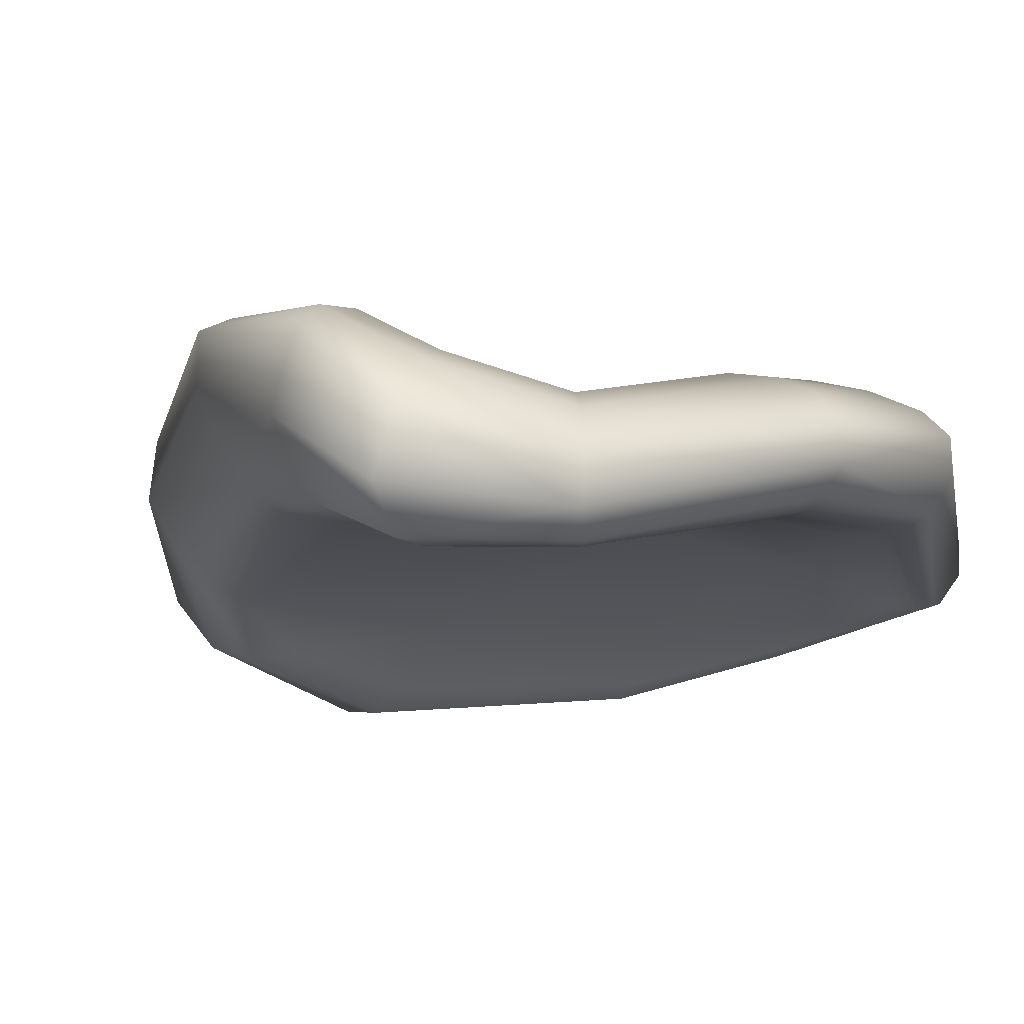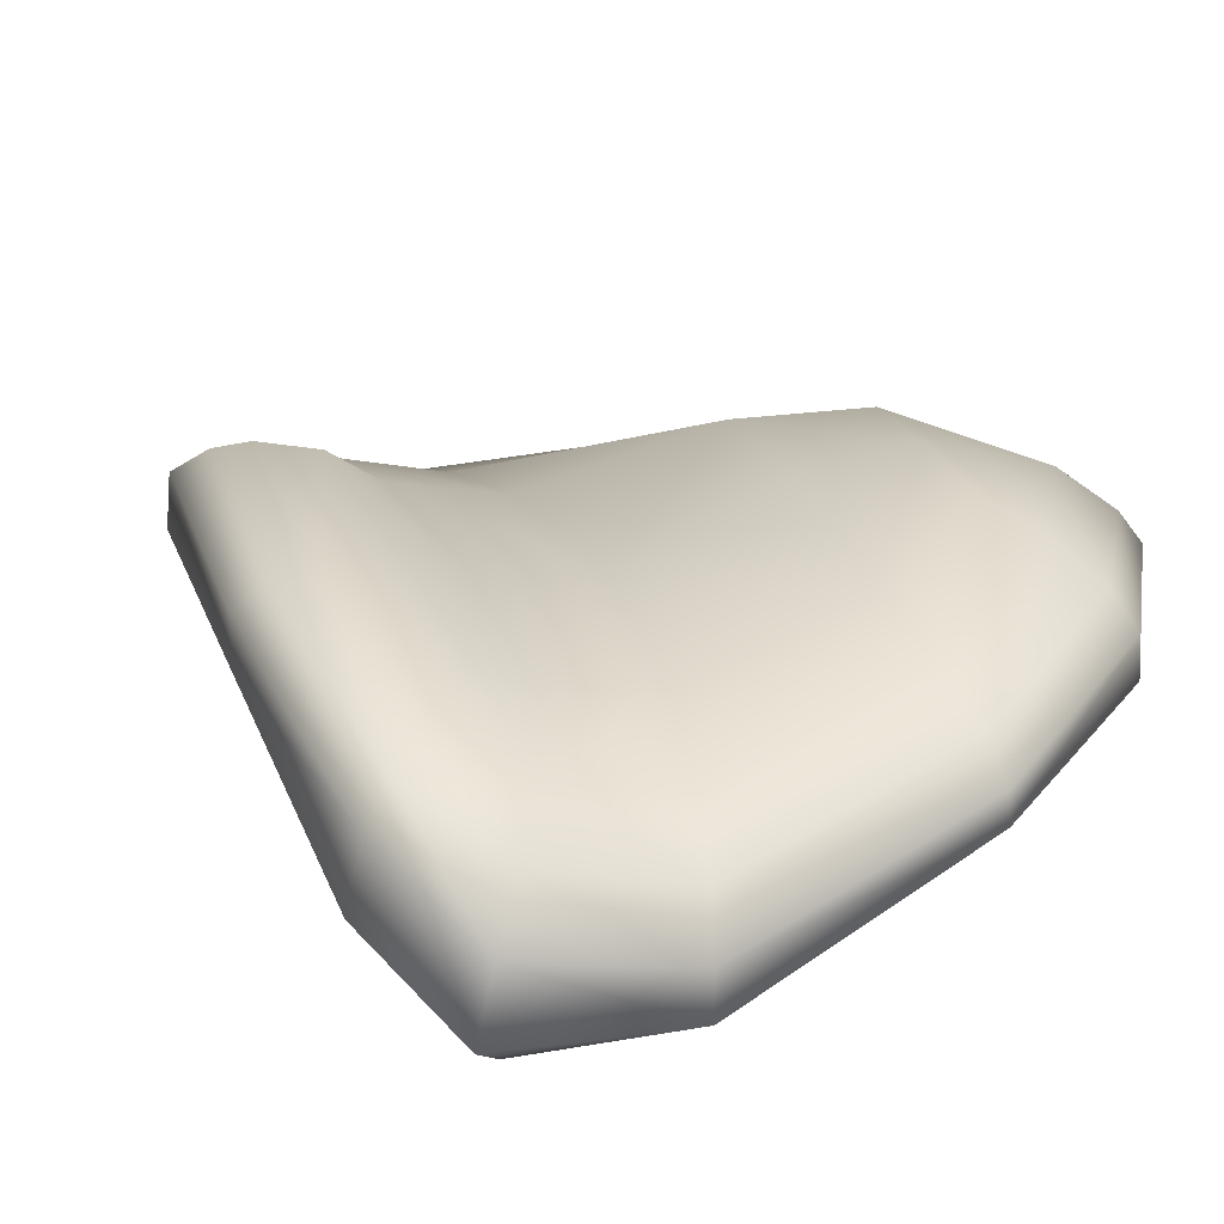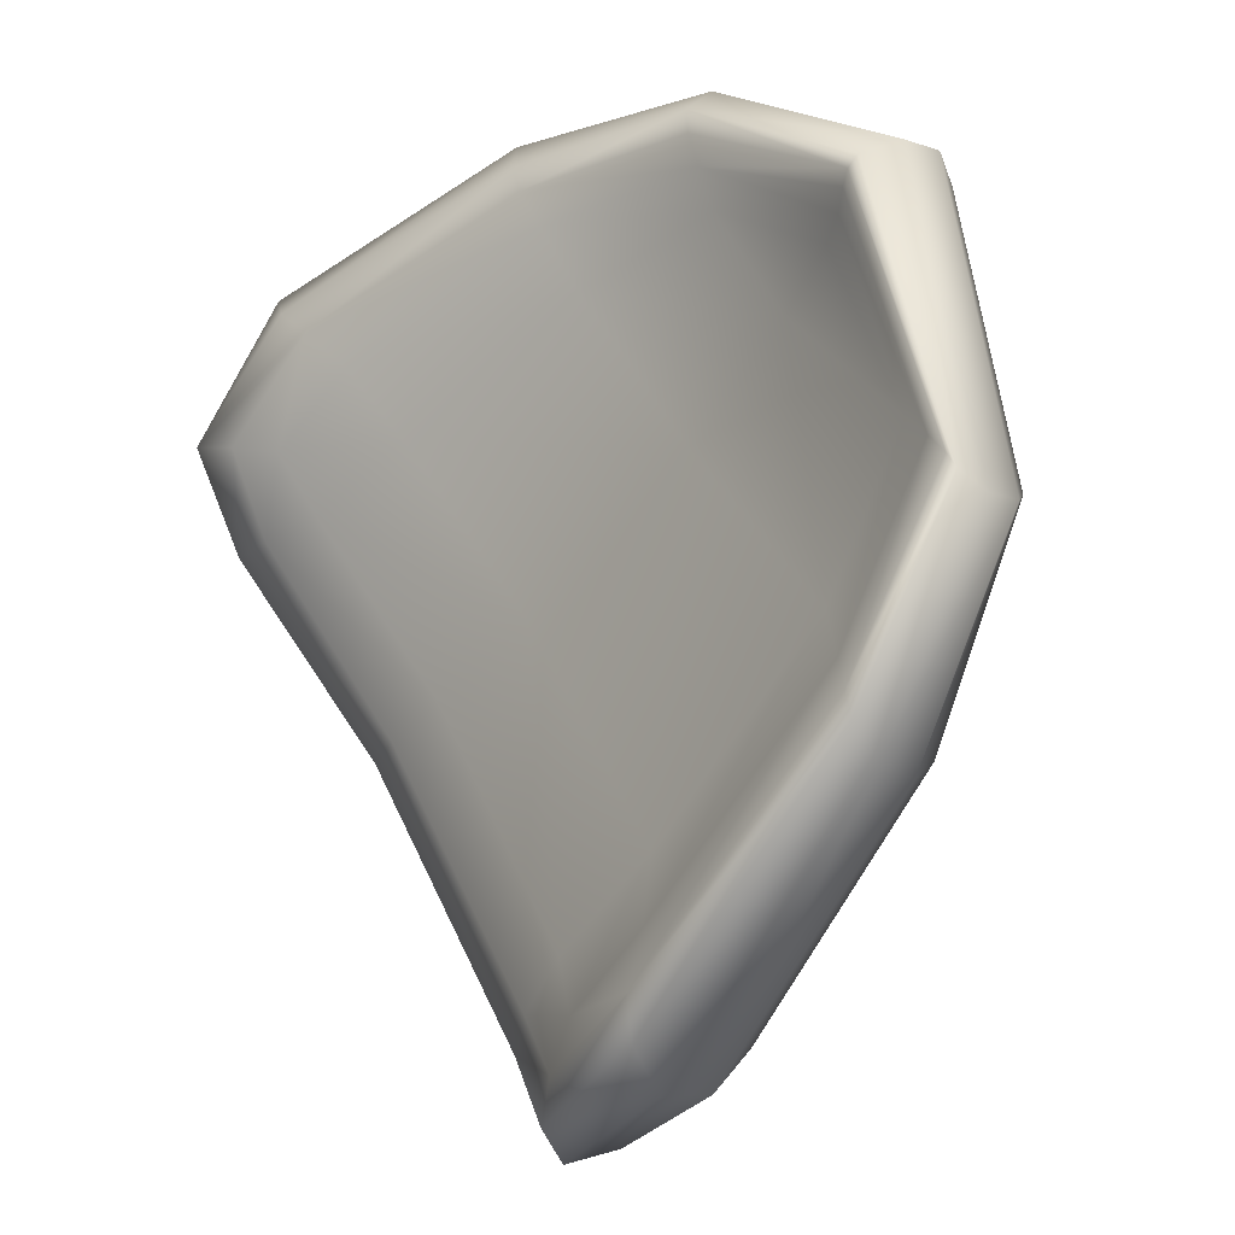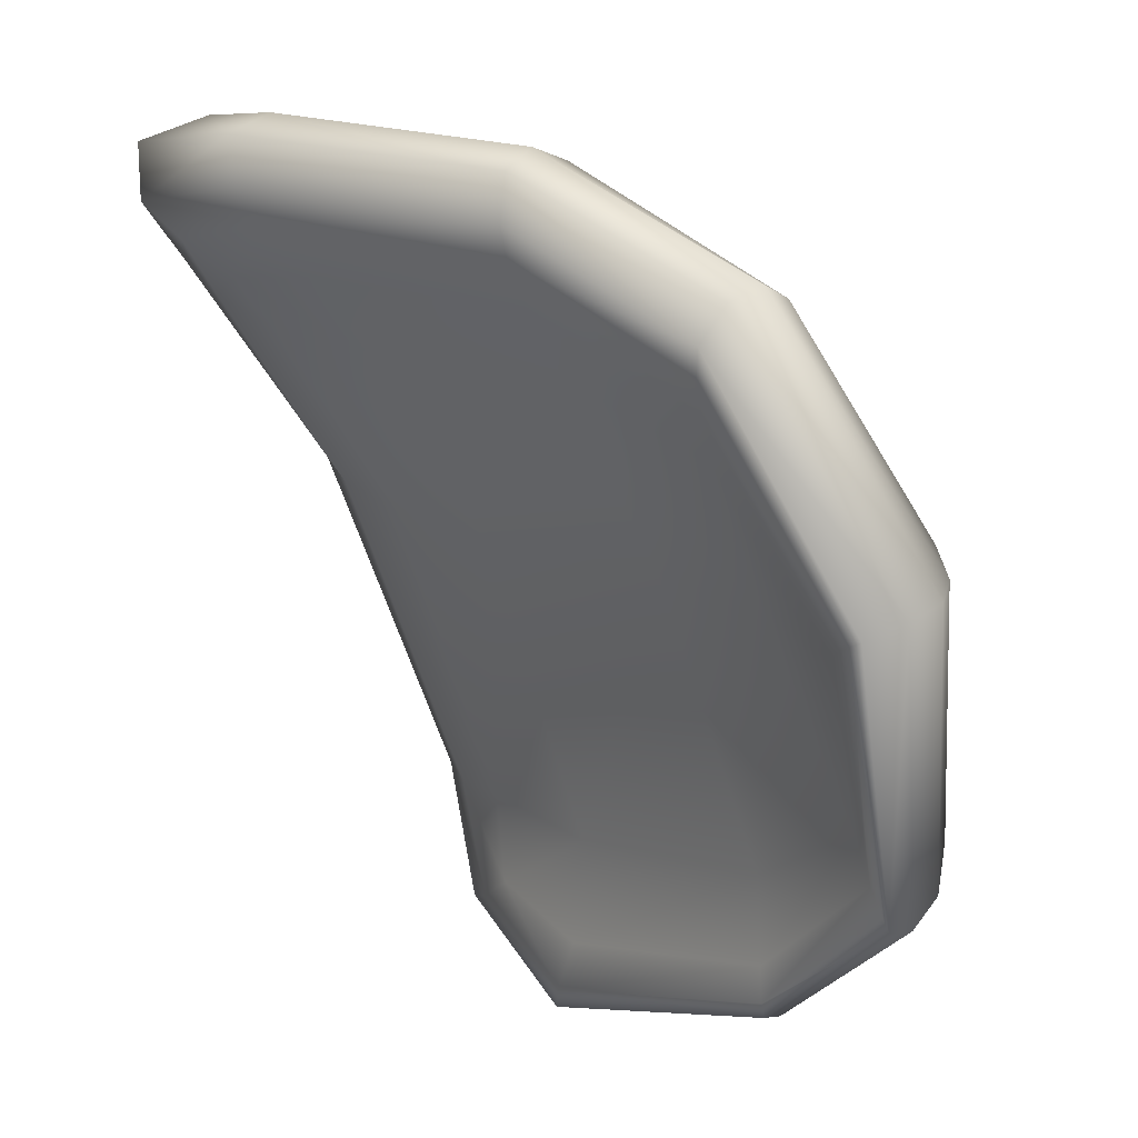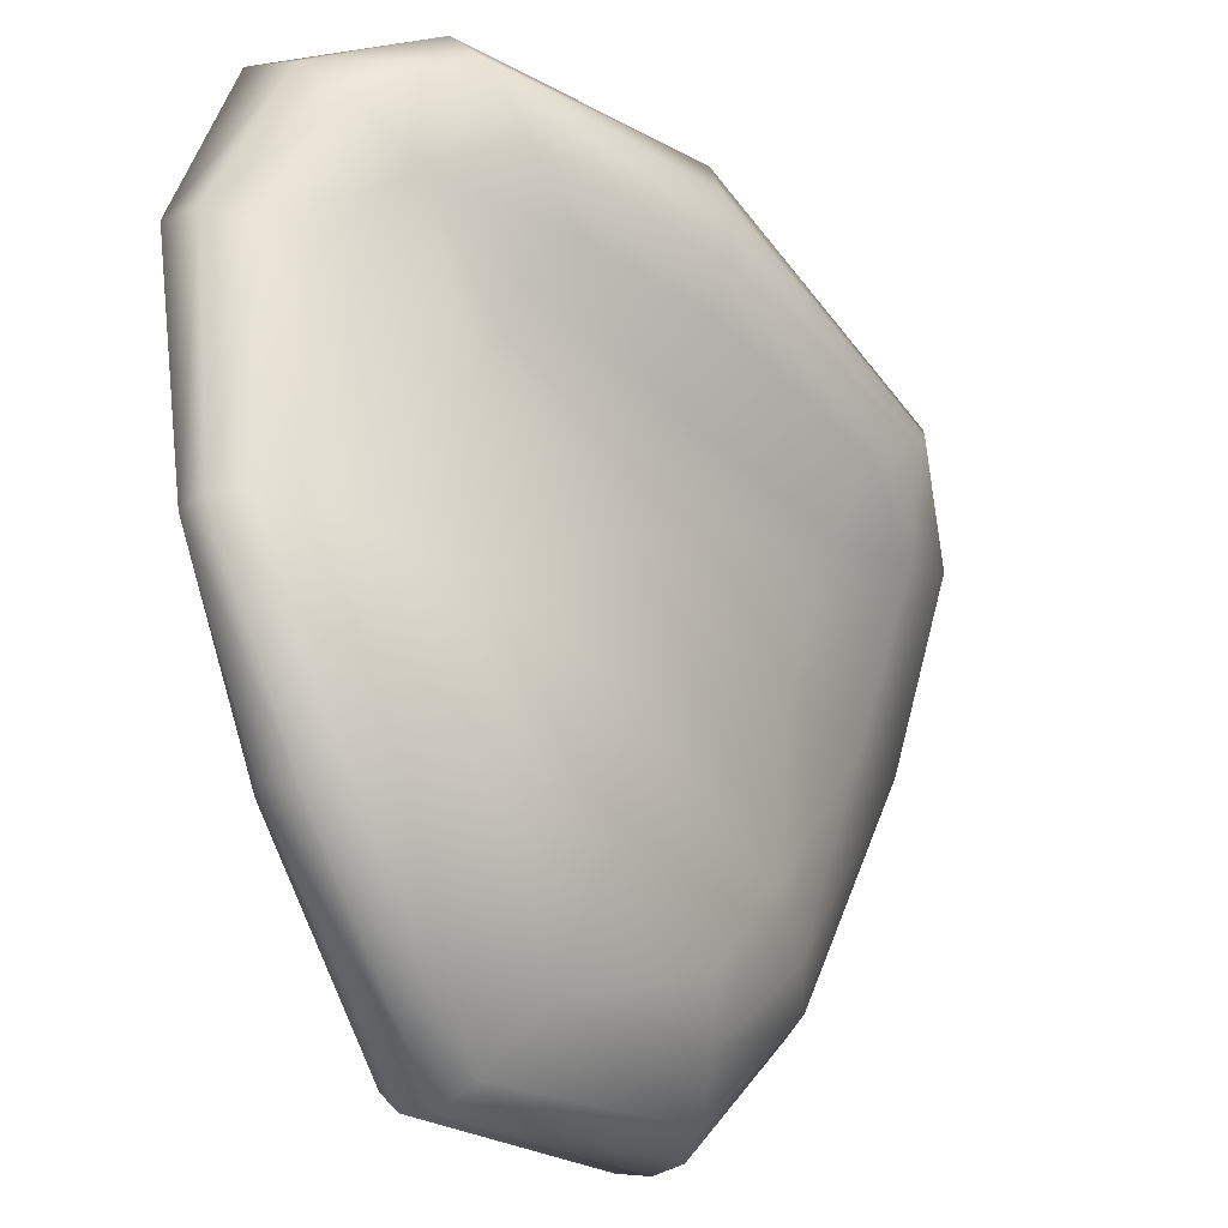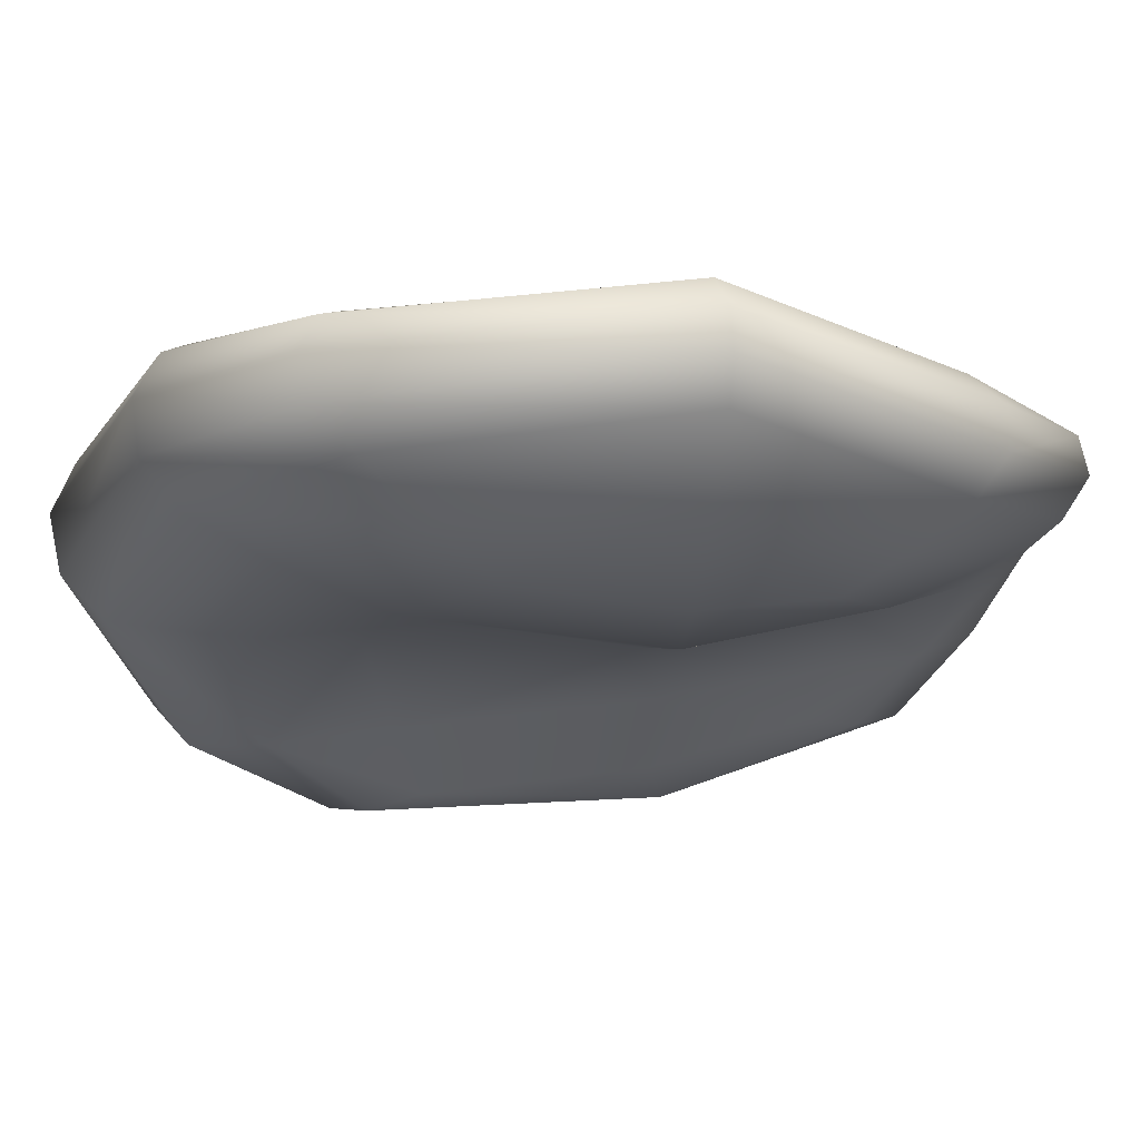
<metadata>
{"format":"obj","ext":"obj","renderer":"f3d","projection":"perspective","resolution":1024,"background":"white","views":[{"elev":41.5,"azim":-138.5,"up":"+Z"},{"elev":79.0,"azim":-140.8,"up":"+Z"},{"elev":-72.9,"azim":-72.5,"up":"+Z"},{"elev":-10.5,"azim":-78.5,"up":"+Z"},{"elev":41.7,"azim":-24.5,"up":"+Z"},{"elev":-69.0,"azim":-128.2,"up":"+Y"}]}
</metadata>
<code>
g Petal11
v -0.002321 -0.02707 -0.06134
v -0.02243 -0.04548 -0.05116
v -0.02079 -0.04617 -0.05304
v -0.05101 -0.04468 -0.02056
v 0.0003308 -0.02706 -0.06318
v 0.006555 -0.02848 -0.06278
v 0.02631 0.006984 -0.05824
v 0.03169 0.008305 -0.06058
v 0.04718 0.02474 -0.04261
v 0.0406 0.02146 -0.04311
v 0.03969 0.007266 -0.05926
v -0.05222 -0.04638 -0.0202
v -0.0585 -0.02781 0.01566
v -0.05595 -0.02718 0.01238
v -0.05292 -0.002853 0.02937
v -0.05185 -0.05211 -0.01796
v -0.01679 -0.04885 -0.0526
v -0.05564 -0.002461 0.03358
v -0.05727 -0.003481 0.04001
v -0.04139 0.03307 0.04007
v -0.05905 -0.0316 0.02085
v -0.04875 -0.05598 -0.01507
v -0.0442 0.03614 0.04482
v -0.02862 0.05506 0.04899
v -0.02825 0.04897 0.04302
v -0.01364 -0.05203 -0.04788
v -0.05547 -0.03571 0.02387
v -0.04495 0.03706 0.05192
v -0.04336 -0.05647 -0.0113
v 0.01146 -0.03158 -0.05795
v -0.01203 -0.05297 -0.04064
v -0.0331 -0.05414 -0.004915
v -0.04895 -0.03784 0.02385
v -0.05444 -0.006305 0.04393
v -0.04111 0.03246 0.05595
v 0.04402 0.002032 -0.05356
v 0.01296 -0.03424 -0.05004
v -0.01009 -0.05177 -0.02816
v 0.04345 -0.003251 -0.04525
v 0.0109 -0.03579 -0.0379
v 0.007457 -0.03514 -0.02173
v -0.008116 -0.04851 -0.01681
v 0.03549 -0.006254 -0.03409
v 0.04972 0.007568 -0.01585
v 0.05841 0.01227 -0.02347
v 0.05584 0.0166 -0.0005914
v 0.05905 0.01812 -0.02981
v 0.05546 0.0246 -0.03708
v 0.05898 0.02215 -0.004452
v 0.05587 0.02778 -0.01173
v -0.01795 -0.04287 0.004884
v 0.02327 -0.006748 -0.01689
v 0.002301 -0.001086 0.01473
v 0.04618 0.02849 -0.02167
v -0.008429 -0.02724 0.0112
v -0.02688 -0.01817 0.03129
v -0.02901 -0.03805 0.01911
v -0.03857 -0.03891 0.02165
v -0.04811 -0.009671 0.04399
v -0.03842 -0.0137 0.03922
v -0.035 0.0256 0.05581
v -0.0271 0.01773 0.04937
v -0.01247 0.02869 0.0555
v -0.01585 0.008994 0.03636
v -0.01811 0.03816 0.06266
v -0.0002315 0.03888 0.06276
v -0.02248 0.04754 0.06318
v -0.0267 0.05647 0.05846
v -0.002215 0.04596 0.06274
v -0.005923 0.05415 0.05632
v -0.003898 0.01891 0.04185
v -0.01192 0.05395 0.04489
v 0.026 0.03993 0.03471
v 0.02995 0.03492 0.04072
v 0.01682 0.04105 0.02227
v 0.01293 0.01095 0.02262
v 0.003952 0.02157 0.04615
v 0.001867 0.02999 0.05598
v 0.02673 0.02248 0.03802
v 0.02903 0.02922 0.04023
v 0.01269 0.03682 0.01697
v 0.02152 0.01534 0.03151
v 0.0512 0.01266 0.002935
v 0.04216 0.008033 0.006525
v 0.03537 0.005023 -0.003535
v 0.03964 0.02491 -0.02538
v 0.03442 0.0169 -0.04162
v 0.02631 0.006984 -0.05824
v 0.007846 0.02795 0.01177
v 0.03182 0.01778 -0.02857
v -0.0146 0.04829 0.03888
v -0.02664 0.04196 0.03764
v -0.04139 0.03307 0.04007
v -0.01713 0.039 0.03296
v -0.001964 0.01192 0.004121
v 0.01871 0.001612 -0.03699
v 0.02189 0.00378 -0.0516
v -0.02545 0.02295 0.02665
v -0.03592 0.02827 0.03426
v -0.004702 -0.02732 -0.05637
v -0.002321 -0.02707 -0.06134
v -0.006684 -0.02734 -0.04425
v -0.01959 -0.01602 -0.004529
v -0.04819 -0.004299 0.02457
v -0.05292 -0.002853 0.02937
v -0.03938 -0.007054 0.01774
v -0.02395 -0.04415 -0.04729
v -0.02243 -0.04548 -0.05116
v -0.05101 -0.04468 -0.02056
v -0.03464 -0.03243 -0.01341
v -0.02519 -0.04243 -0.04086
v -0.05197 -0.02724 0.008587
v -0.05595 -0.02718 0.01238
v -0.04674 -0.02748 0.003869
v -0.04903 -0.04348 -0.02071
v -0.04617 -0.04209 -0.02089
v -0.04278 -0.03973 -0.01947
g Petal11_0
f 3 2 1
f 4 2 3
f 5 3 1
f 5 6 3
f 5 1 7
f 8 5 7
f 5 8 6
f 8 7 9
f 7 10 9
f 8 11 6
f 11 8 9
f 12 4 3
f 4 12 13
f 14 4 13
f 14 13 15
f 16 12 3
f 12 16 13
f 6 17 3
f 17 16 3
f 13 18 15
f 19 18 13
f 15 18 20
f 16 21 13
f 21 19 13
f 22 16 17
f 16 22 21
f 18 23 20
f 23 18 19
f 20 23 24
f 25 20 24
f 26 17 6
f 26 22 17
f 22 27 21
f 21 27 19
f 23 28 24
f 28 23 19
f 29 22 26
f 22 29 27
f 30 26 6
f 31 29 26
f 31 26 30
f 32 29 31
f 29 33 27
f 29 32 33
f 27 34 19
f 27 33 34
f 28 19 35
f 19 34 35
f 30 6 36
f 6 11 36
f 37 31 30
f 38 32 31
f 31 37 38
f 39 37 30
f 36 39 30
f 37 40 38
f 40 37 39
f 38 40 41
f 32 38 42
f 42 38 41
f 43 40 39
f 40 43 41
f 43 39 44
f 45 39 36
f 39 45 44
f 45 46 44
f 47 45 36
f 45 47 46
f 47 36 11
f 48 47 11
f 48 11 9
f 47 48 49
f 47 49 46
f 48 9 50
f 48 50 49
f 51 42 41
f 51 32 42
f 43 44 52
f 43 52 41
f 52 53 41
f 9 54 50
f 9 10 54
f 55 51 41
f 53 55 41
f 51 55 56
f 55 53 56
f 32 51 57
f 57 51 56
f 58 32 57
f 58 57 56
f 32 58 33
f 59 33 58
f 33 59 34
f 60 59 58
f 60 58 56
f 59 61 34
f 59 60 61
f 61 35 34
f 62 60 56
f 60 62 61
f 61 62 63
f 64 62 56
f 53 64 56
f 63 62 64
f 61 65 35
f 65 61 63
f 66 65 63
f 65 67 35
f 67 65 66
f 35 67 28
f 67 68 28
f 28 68 24
f 68 67 69
f 69 67 66
f 24 68 70
f 70 68 69
f 71 64 53
f 71 63 64
f 72 24 70
f 25 24 72
f 73 70 69
f 74 69 66
f 74 73 69
f 75 72 70
f 73 75 70
f 76 71 53
f 63 71 77
f 71 76 77
f 78 66 63
f 78 63 77
f 78 79 66
f 79 78 77
f 80 74 66
f 79 80 66
f 74 80 46
f 80 79 46
f 73 74 49
f 49 74 46
f 50 73 49
f 75 73 50
f 54 75 50
f 81 75 54
f 75 81 72
f 82 79 77
f 76 82 77
f 79 83 46
f 46 83 44
f 79 82 84
f 83 79 84
f 82 76 84
f 44 83 84
f 76 85 84
f 85 44 84
f 85 76 53
f 44 85 52
f 52 85 53
f 86 81 54
f 10 86 54
f 86 10 87
f 10 88 87
f 81 86 89
f 90 86 87
f 86 90 89
f 91 81 89
f 81 91 72
f 91 25 72
f 25 91 92
f 93 25 92
f 94 91 89
f 91 94 92
f 89 90 95
f 94 89 95
f 96 90 87
f 90 96 95
f 88 97 87
f 97 96 87
f 94 98 92
f 98 94 95
f 99 93 92
f 98 99 92
f 100 97 88
f 101 100 88
f 102 96 97
f 100 102 97
f 103 95 96
f 95 103 98
f 102 103 96
f 99 104 93
f 104 105 93
f 98 106 99
f 103 106 98
f 106 104 99
f 107 100 101
f 108 107 101
f 108 109 107
f 103 102 110
f 106 103 110
f 102 100 111
f 100 107 111
f 102 111 110
f 104 112 105
f 112 113 105
f 109 113 112
f 104 106 114
f 114 106 110
f 112 104 114
f 109 115 107
f 115 109 112
f 115 116 107
f 116 115 112
f 116 111 107
f 114 116 112
f 114 110 117
f 110 111 117
f 116 114 117
f 111 116 117

</code>
